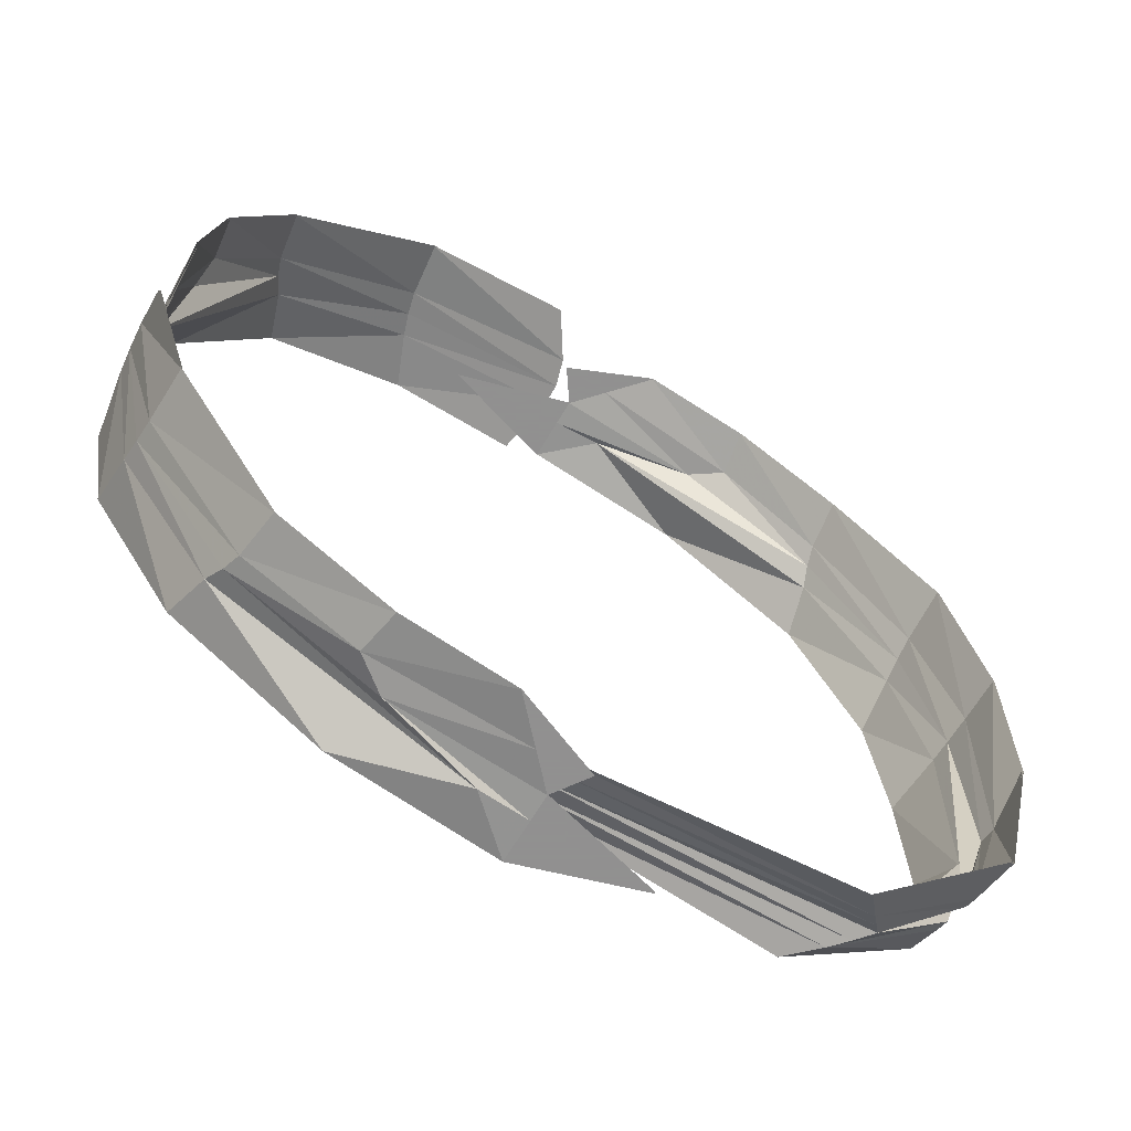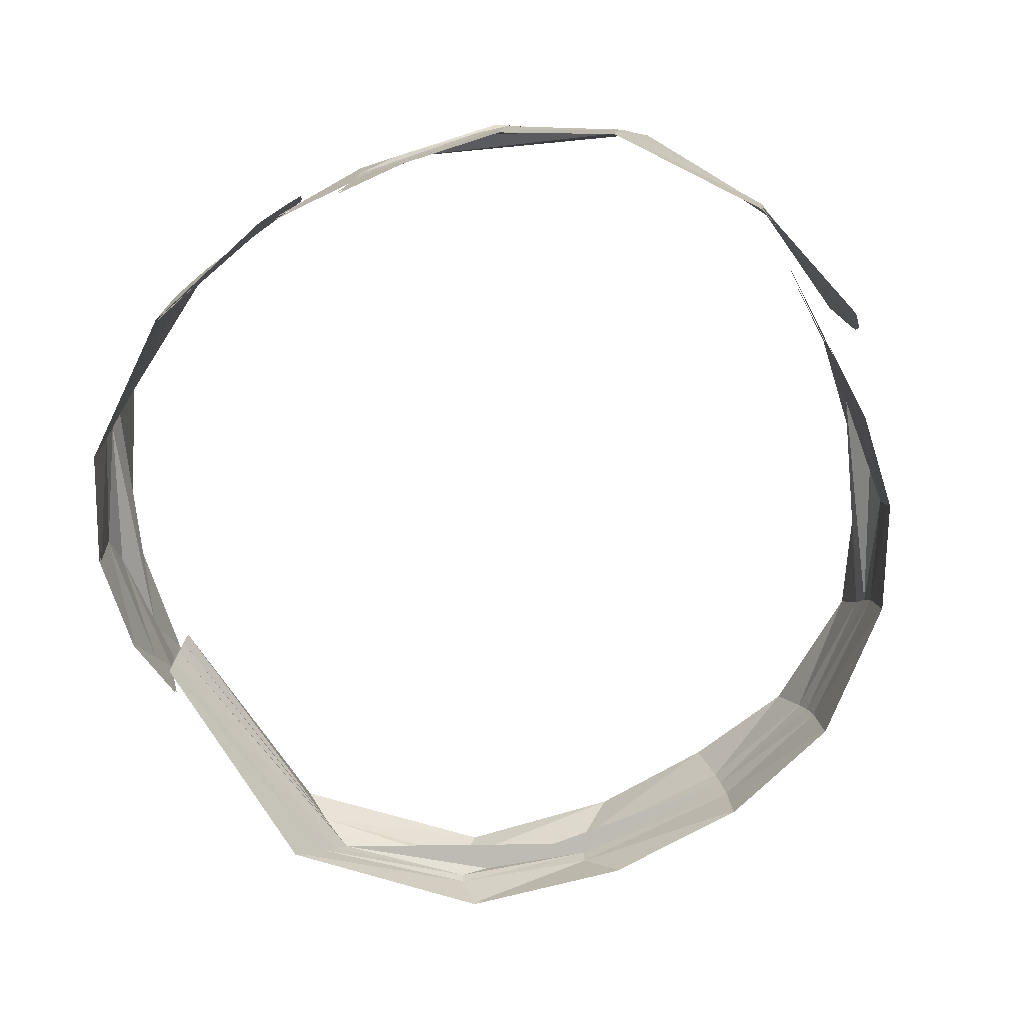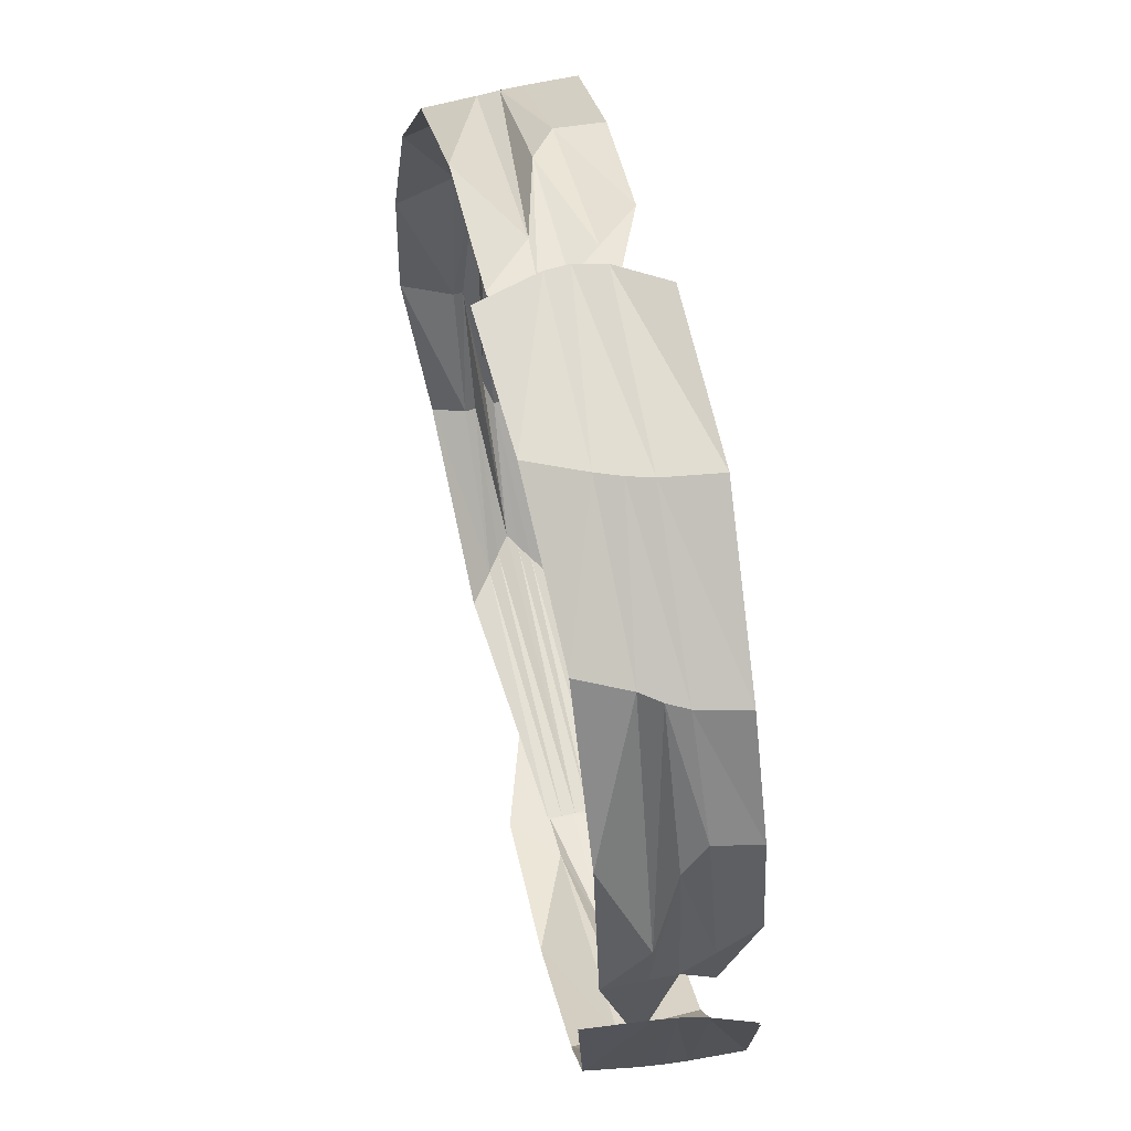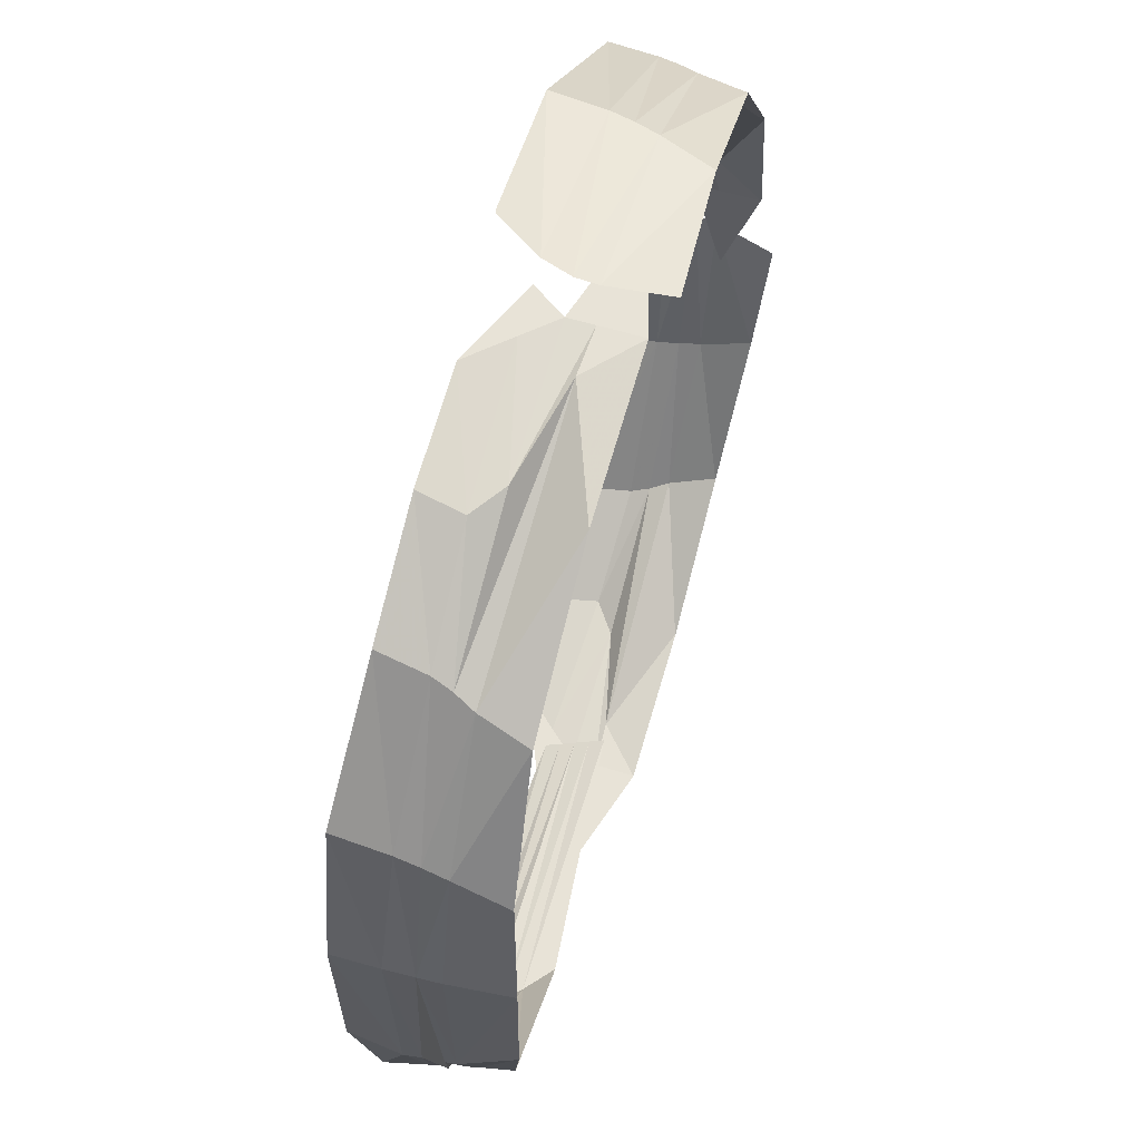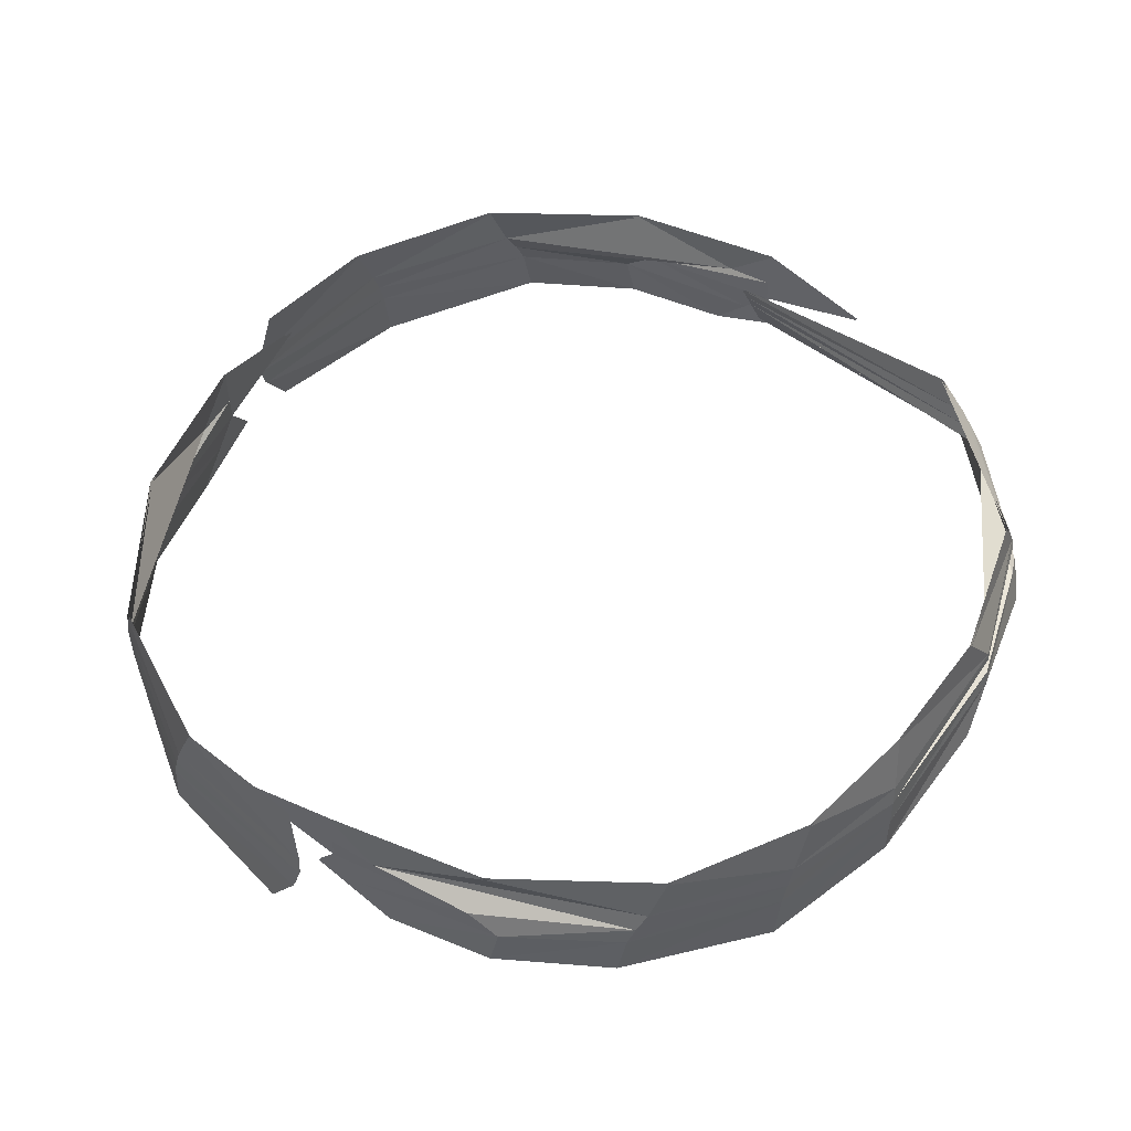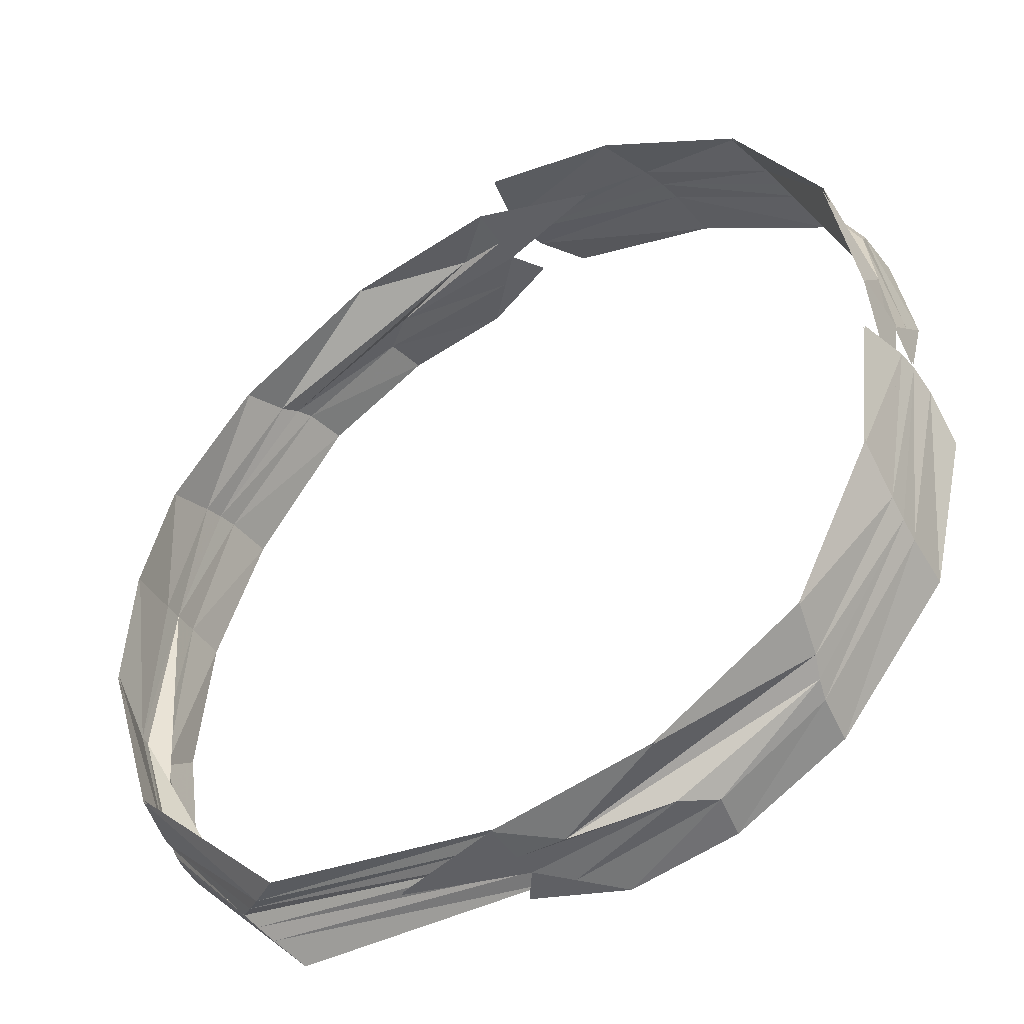
<metadata>
{"format":"obj","ext":"obj","renderer":"f3d","projection":"perspective","resolution":1024,"background":"white","views":[{"elev":-65.8,"azim":-30.5,"up":"+Z"},{"elev":-71.5,"azim":-62.3,"up":"+Y"},{"elev":57.3,"azim":-102.1,"up":"+Z"},{"elev":61.6,"azim":106.8,"up":"+Z"},{"elev":53.8,"azim":33.4,"up":"+Y"},{"elev":-45.1,"azim":-148.5,"up":"+Z"}]}
</metadata>
<code>
g Dizzytrail
v -0.06828 -0.09831 1.477
v -0.6681 -0.2674 1.352
v -0.1648 -0.2481 1.483
v -0.648 -0.0881 1.355
v -1.143 -0.2339 1.008
v -0.04141 -0.005068 1.47
v -1.119 -0.07674 1.025
v -1.337 -0.2339 0.6499
v -0.6291 -0.01252 1.358
v -1.32 -0.08967 0.6725
v -1.398 -0.2339 0.2977
v -0.6036 0.06306 1.361
v -0.04262 0.06699 1.462
v -1.097 -0.01313 1.041
v -1.398 -0.1101 0.1843
v -1.398 -0.1187 0.02282
v -1.398 -0.01313 0.09554
v -1.336 -0.01313 0.5702
v -0.5331 0.2347 1.366
v -0.08675 0.263 1.428
v -1.011 0.2076 1.098
v -1.064 0.05049 1.064
v -1.307 0.2076 0.6178
v -1.392 0.06341 0.2526
v -1.398 0.2076 0.09554
v -1.398 0.07099 0.09554
v -1.398 0.09244 -0.285
v -1.442 -0.09831 -0.1528
v -1.316 -0.2674 -0.7527
v -1.447 -0.2481 -0.2494
v -1.32 -0.0881 -0.7325
v -0.972 -0.2339 -1.227
v -1.434 -0.005068 -0.126
v -0.9896 -0.07674 -1.203
v -0.6144 -0.2339 -1.422
v -1.323 -0.01252 -0.7137
v -0.637 -0.08967 -1.405
v -0.2622 -0.2339 -1.483
v -1.326 0.06306 -0.6882
v -1.426 0.06699 -0.1272
v -1.006 -0.01313 -1.181
v -0.1488 -0.1101 -1.483
v 0.01271 -0.1187 -1.483
v -0.06002 -0.01313 -1.483
v -0.5347 -0.01313 -1.421
v -1.331 0.2347 -0.6176
v -1.393 0.263 -0.1713
v -1.063 0.2076 -1.095
v -1.028 0.05049 -1.148
v -0.5823 0.2076 -1.391
v -0.2171 0.06341 -1.476
v -0.06002 0.2076 -1.483
v -0.06002 0.07099 -1.483
v 0.3205 0.09244 -1.483
v -0.06856 -0.09872 1.484
v -0.1655 -0.2492 1.489
v -0.6709 -0.2685 1.357
v -0.6507 -0.08846 1.361
v -1.147 -0.2349 1.012
v -0.04158 -0.005087 1.476
v -1.124 -0.07706 1.029
v -1.343 -0.2349 0.6526
v -0.6317 -0.01257 1.364
v -1.326 -0.09004 0.6753
v -1.404 -0.2349 0.2989
v -0.6061 0.06332 1.367
v -0.0428 0.06727 1.468
v -1.101 -0.01318 1.045
v -1.404 -0.1105 0.1851
v -1.404 -0.1192 0.02292
v -1.404 -0.01318 0.09594
v -1.342 -0.01318 0.5726
v -0.5353 0.2356 1.372
v -0.08711 0.2641 1.434
v -1.015 0.2085 1.103
v -1.068 0.0507 1.068
v -1.312 0.2085 0.6204
v -1.398 0.06368 0.2537
v -1.404 0.2085 0.09594
v -1.404 0.07129 0.09594
v -1.404 0.09283 -0.2862
v -1.448 -0.09872 -0.1535
v -1.453 -0.2492 -0.2504
v -1.322 -0.2685 -0.7558
v -1.325 -0.08846 -0.7356
v -0.9761 -0.2349 -1.232
v -1.44 -0.005087 -0.1265
v -0.9937 -0.07706 -1.209
v -0.6169 -0.2349 -1.428
v -1.328 -0.01257 -0.7167
v -0.6397 -0.09004 -1.411
v -0.2633 -0.2349 -1.489
v -1.331 0.06332 -0.6911
v -1.432 0.06727 -0.1277
v -1.01 -0.01318 -1.186
v -0.1494 -0.1105 -1.489
v 0.01276 -0.1192 -1.489
v -0.06027 -0.01318 -1.489
v -0.5369 -0.01318 -1.427
v -1.336 0.2356 -0.6202
v -1.399 0.2641 -0.172
v -1.067 0.2085 -1.1
v -1.033 0.0507 -1.153
v -0.5847 0.2085 -1.397
v -0.218 0.06368 -1.483
v -0.06027 0.2085 -1.489
v -0.06027 0.07129 -1.489
v 0.3218 0.09283 -1.489
v 0.09604 -0.1101 1.35
v 0.007283 -0.01313 1.35
v -0.06544 -0.1187 1.35
v 0.2094 -0.2339 1.35
v 0.5843 -0.08967 1.272
v 0.5616 -0.2339 1.289
v 0.4819 -0.01313 1.288
v 0.9368 -0.07674 1.071
v 0.9193 -0.2339 1.095
v 0.007283 0.07099 1.35
v -0.3732 0.09244 1.35
v 0.007283 0.2076 1.35
v 0.1643 0.06341 1.344
v 0.5295 0.2076 1.259
v 0.9529 -0.01313 1.048
v 0.9756 0.05049 1.016
v 1.01 0.2076 0.9628
v 1.267 -0.0881 0.6727
v 1.263 -0.2674 0.6929
v 1.27 -0.01252 0.6539
v 1.405 -0.005068 0.2096
v 1.413 -0.09831 0.2226
v 1.418 -0.2481 0.2322
v 1.273 0.06306 0.6284
v 1.278 0.2347 0.5578
v 1.397 0.06699 0.1969
v 1.364 0.263 0.1541
v 1.412 0.08683 -0.4169
v 1.387 0.2674 -0.2918
v 1.429 -0.06959 -0.4195
v 1.447 -0.2234 -0.2915
v 1.334 -0.1885 -0.8684
v 1.26 0.0903 -0.8871
v 1.255 0.206 -0.8327
v 1.422 -0.01441 -0.4188
v 1.29 -0.05463 -0.9018
v 0.8277 -0.1453 -1.406
v 1.415 0.05308 -0.4175
v 0.8486 0.09466 -1.305
v 0.7452 0.1713 -1.33
v -0.1162 0.08442 -1.388
v -0.1055 0.03564 -1.406
v 1.314 0.01378 -0.8069
v 0.8951 -0.06525 -1.336
v -0.07321 -0.1107 -1.46
v -0.08396 -0.0619 -1.442
v 1.283 -0.01677 -0.8979
v 0.9304 -0.02537 -1.297
v -0.09471 -0.01313 -1.424
v 0.9601 0.008995 -1.261
v 0.9053 0.05192 -1.284
v 1.268 0.05245 -0.8909
v 0.09644 -0.1105 1.356
v -0.06571 -0.1192 1.356
v 0.007314 -0.01318 1.356
v 0.2103 -0.2349 1.356
v 0.5867 -0.09004 1.277
v 0.564 -0.2349 1.294
v 0.4839 -0.01318 1.294
v 0.9407 -0.07706 1.075
v 0.9231 -0.2349 1.099
v 0.007314 0.07129 1.356
v -0.3748 0.09283 1.356
v 0.007314 0.2085 1.356
v 0.165 0.06368 1.349
v 0.5318 0.2085 1.264
v 0.9569 -0.01318 1.053
v 0.9797 0.0507 1.02
v 1.014 0.2085 0.9668
v 1.272 -0.08846 0.6755
v 1.269 -0.2685 0.6958
v 1.275 -0.01257 0.6566
v 1.411 -0.005087 0.2105
v 1.419 -0.09872 0.2235
v 1.424 -0.2492 0.2332
v 1.279 0.06332 0.631
v 1.283 0.2356 0.5601
v 1.403 0.06727 0.1977
v 1.369 0.2641 0.1548
v 1.418 0.08719 -0.4187
v 1.392 0.2685 -0.293
v 1.435 -0.06988 -0.4213
v 1.453 -0.2244 -0.2927
v 1.339 -0.1893 -0.872
v 1.265 0.09068 -0.8908
v 1.26 0.2069 -0.8361
v 1.428 -0.01447 -0.4206
v 1.296 -0.05486 -0.9055
v 0.8312 -0.1459 -1.412
v 1.421 0.0533 -0.4193
v 0.8521 0.09505 -1.31
v 0.7483 0.172 -1.336
v -0.1167 0.08477 -1.393
v -0.1059 0.03579 -1.411
v 1.32 0.01384 -0.8103
v 0.8989 -0.06552 -1.342
v -0.07352 -0.1111 -1.466
v -0.08431 -0.06216 -1.448
v 1.288 -0.01684 -0.9017
v 0.9343 -0.02548 -1.302
v -0.0951 -0.01318 -1.43
v 0.9641 0.009032 -1.266
v 0.9091 0.05213 -1.29
v 1.273 0.05267 -0.8947
g Dizzytrail_0
f 3 2 1
f 2 4 1
f 2 5 4
f 1 4 6
f 5 7 4
f 5 8 7
f 4 9 6
f 4 7 9
f 8 10 7
f 8 11 10
f 9 12 6
f 12 13 6
f 7 14 9
f 7 10 14
f 11 15 10
f 16 15 11
f 16 17 15
f 10 15 18
f 15 17 18
f 10 18 14
f 12 19 13
f 19 20 13
f 21 19 12
f 22 12 9
f 22 21 12
f 14 22 9
f 23 21 22
f 24 22 14
f 24 23 22
f 18 24 14
f 25 23 24
f 17 26 18
f 26 24 18
f 26 25 24
f 27 26 17
f 27 25 26
f 30 29 28
f 29 31 28
f 29 32 31
f 28 31 33
f 32 34 31
f 32 35 34
f 31 36 33
f 31 34 36
f 35 37 34
f 35 38 37
f 36 39 33
f 39 40 33
f 34 41 36
f 34 37 41
f 38 42 37
f 43 42 38
f 43 44 42
f 37 42 45
f 42 44 45
f 37 45 41
f 39 46 40
f 46 47 40
f 48 46 39
f 49 39 36
f 49 48 39
f 41 49 36
f 50 48 49
f 51 49 41
f 51 50 49
f 45 51 41
f 52 50 51
f 44 53 45
f 53 51 45
f 53 52 51
f 54 53 44
f 54 52 53
f 57 56 55
f 58 57 55
f 59 57 58
f 58 55 60
f 61 59 58
f 62 59 61
f 63 58 60
f 61 58 63
f 64 62 61
f 65 62 64
f 66 63 60
f 67 66 60
f 68 61 63
f 64 61 68
f 69 65 64
f 69 70 65
f 71 70 69
f 69 64 72
f 71 69 72
f 72 64 68
f 73 66 67
f 74 73 67
f 73 75 66
f 66 76 63
f 75 76 66
f 76 68 63
f 75 77 76
f 76 78 68
f 77 78 76
f 78 72 68
f 77 79 78
f 80 71 72
f 78 80 72
f 79 80 78
f 80 81 71
f 79 81 80
f 84 83 82
f 85 84 82
f 86 84 85
f 85 82 87
f 88 86 85
f 89 86 88
f 90 85 87
f 88 85 90
f 91 89 88
f 92 89 91
f 93 90 87
f 94 93 87
f 95 88 90
f 91 88 95
f 96 92 91
f 96 97 92
f 98 97 96
f 96 91 99
f 98 96 99
f 99 91 95
f 100 93 94
f 101 100 94
f 100 102 93
f 93 103 90
f 102 103 93
f 103 95 90
f 102 104 103
f 103 105 95
f 104 105 103
f 105 99 95
f 104 106 105
f 107 98 99
f 105 107 99
f 106 107 105
f 107 108 98
f 106 108 107
f 111 110 109
f 111 109 112
f 112 109 113
f 114 112 113
f 109 110 115
f 113 109 115
f 114 113 116
f 117 114 116
f 110 118 115
f 119 118 110
f 119 120 118
f 118 120 121
f 118 121 115
f 120 122 121
f 113 115 123
f 115 121 123
f 116 113 123
f 121 122 124
f 121 124 123
f 122 125 124
f 117 116 126
f 127 117 126
f 116 123 128
f 123 124 128
f 126 116 128
f 126 128 129
f 130 126 129
f 127 126 130
f 131 127 130
f 124 125 132
f 124 132 128
f 128 132 129
f 125 133 132
f 132 133 134
f 132 134 129
f 133 135 134
f 134 135 136
f 134 136 129
f 135 137 136
f 131 130 138
f 139 131 138
f 139 138 140
f 136 137 141
f 137 142 141
f 138 130 143
f 130 129 143
f 138 144 140
f 138 143 144
f 140 144 145
f 136 146 129
f 136 141 146
f 141 142 147
f 142 148 147
f 147 148 149
f 149 150 147
f 143 129 151
f 129 146 151
f 144 152 145
f 145 152 153
f 153 152 154
f 143 155 144
f 143 151 155
f 144 155 152
f 152 156 154
f 155 156 152
f 154 156 157
f 151 158 155
f 155 158 156
f 151 146 158
f 156 158 157
f 159 150 157
f 158 159 157
f 150 159 147
f 146 160 158
f 160 159 158
f 147 159 160
f 141 160 146
f 141 147 160
f 163 162 161
f 161 162 164
f 161 164 165
f 164 166 165
f 163 161 167
f 161 165 167
f 165 166 168
f 166 169 168
f 170 163 167
f 170 171 163
f 172 171 170
f 172 170 173
f 173 170 167
f 174 172 173
f 167 165 175
f 173 167 175
f 165 168 175
f 174 173 176
f 176 173 175
f 177 174 176
f 168 169 178
f 169 179 178
f 175 168 180
f 176 175 180
f 168 178 180
f 180 178 181
f 178 182 181
f 178 179 182
f 179 183 182
f 177 176 184
f 184 176 180
f 184 180 181
f 185 177 184
f 185 184 186
f 186 184 181
f 187 185 186
f 187 186 188
f 188 186 181
f 189 187 188
f 182 183 190
f 183 191 190
f 190 191 192
f 189 188 193
f 194 189 193
f 182 190 195
f 181 182 195
f 196 190 192
f 195 190 196
f 196 192 197
f 198 188 181
f 193 188 198
f 194 193 199
f 200 194 199
f 200 199 201
f 202 201 199
f 181 195 203
f 198 181 203
f 204 196 197
f 204 197 205
f 204 205 206
f 207 195 196
f 203 195 207
f 207 196 204
f 208 204 206
f 208 207 204
f 208 206 209
f 210 203 207
f 210 207 208
f 198 203 210
f 210 208 209
f 202 211 209
f 211 210 209
f 211 202 199
f 212 198 210
f 211 212 210
f 211 199 212
f 212 193 198
f 199 193 212

</code>
